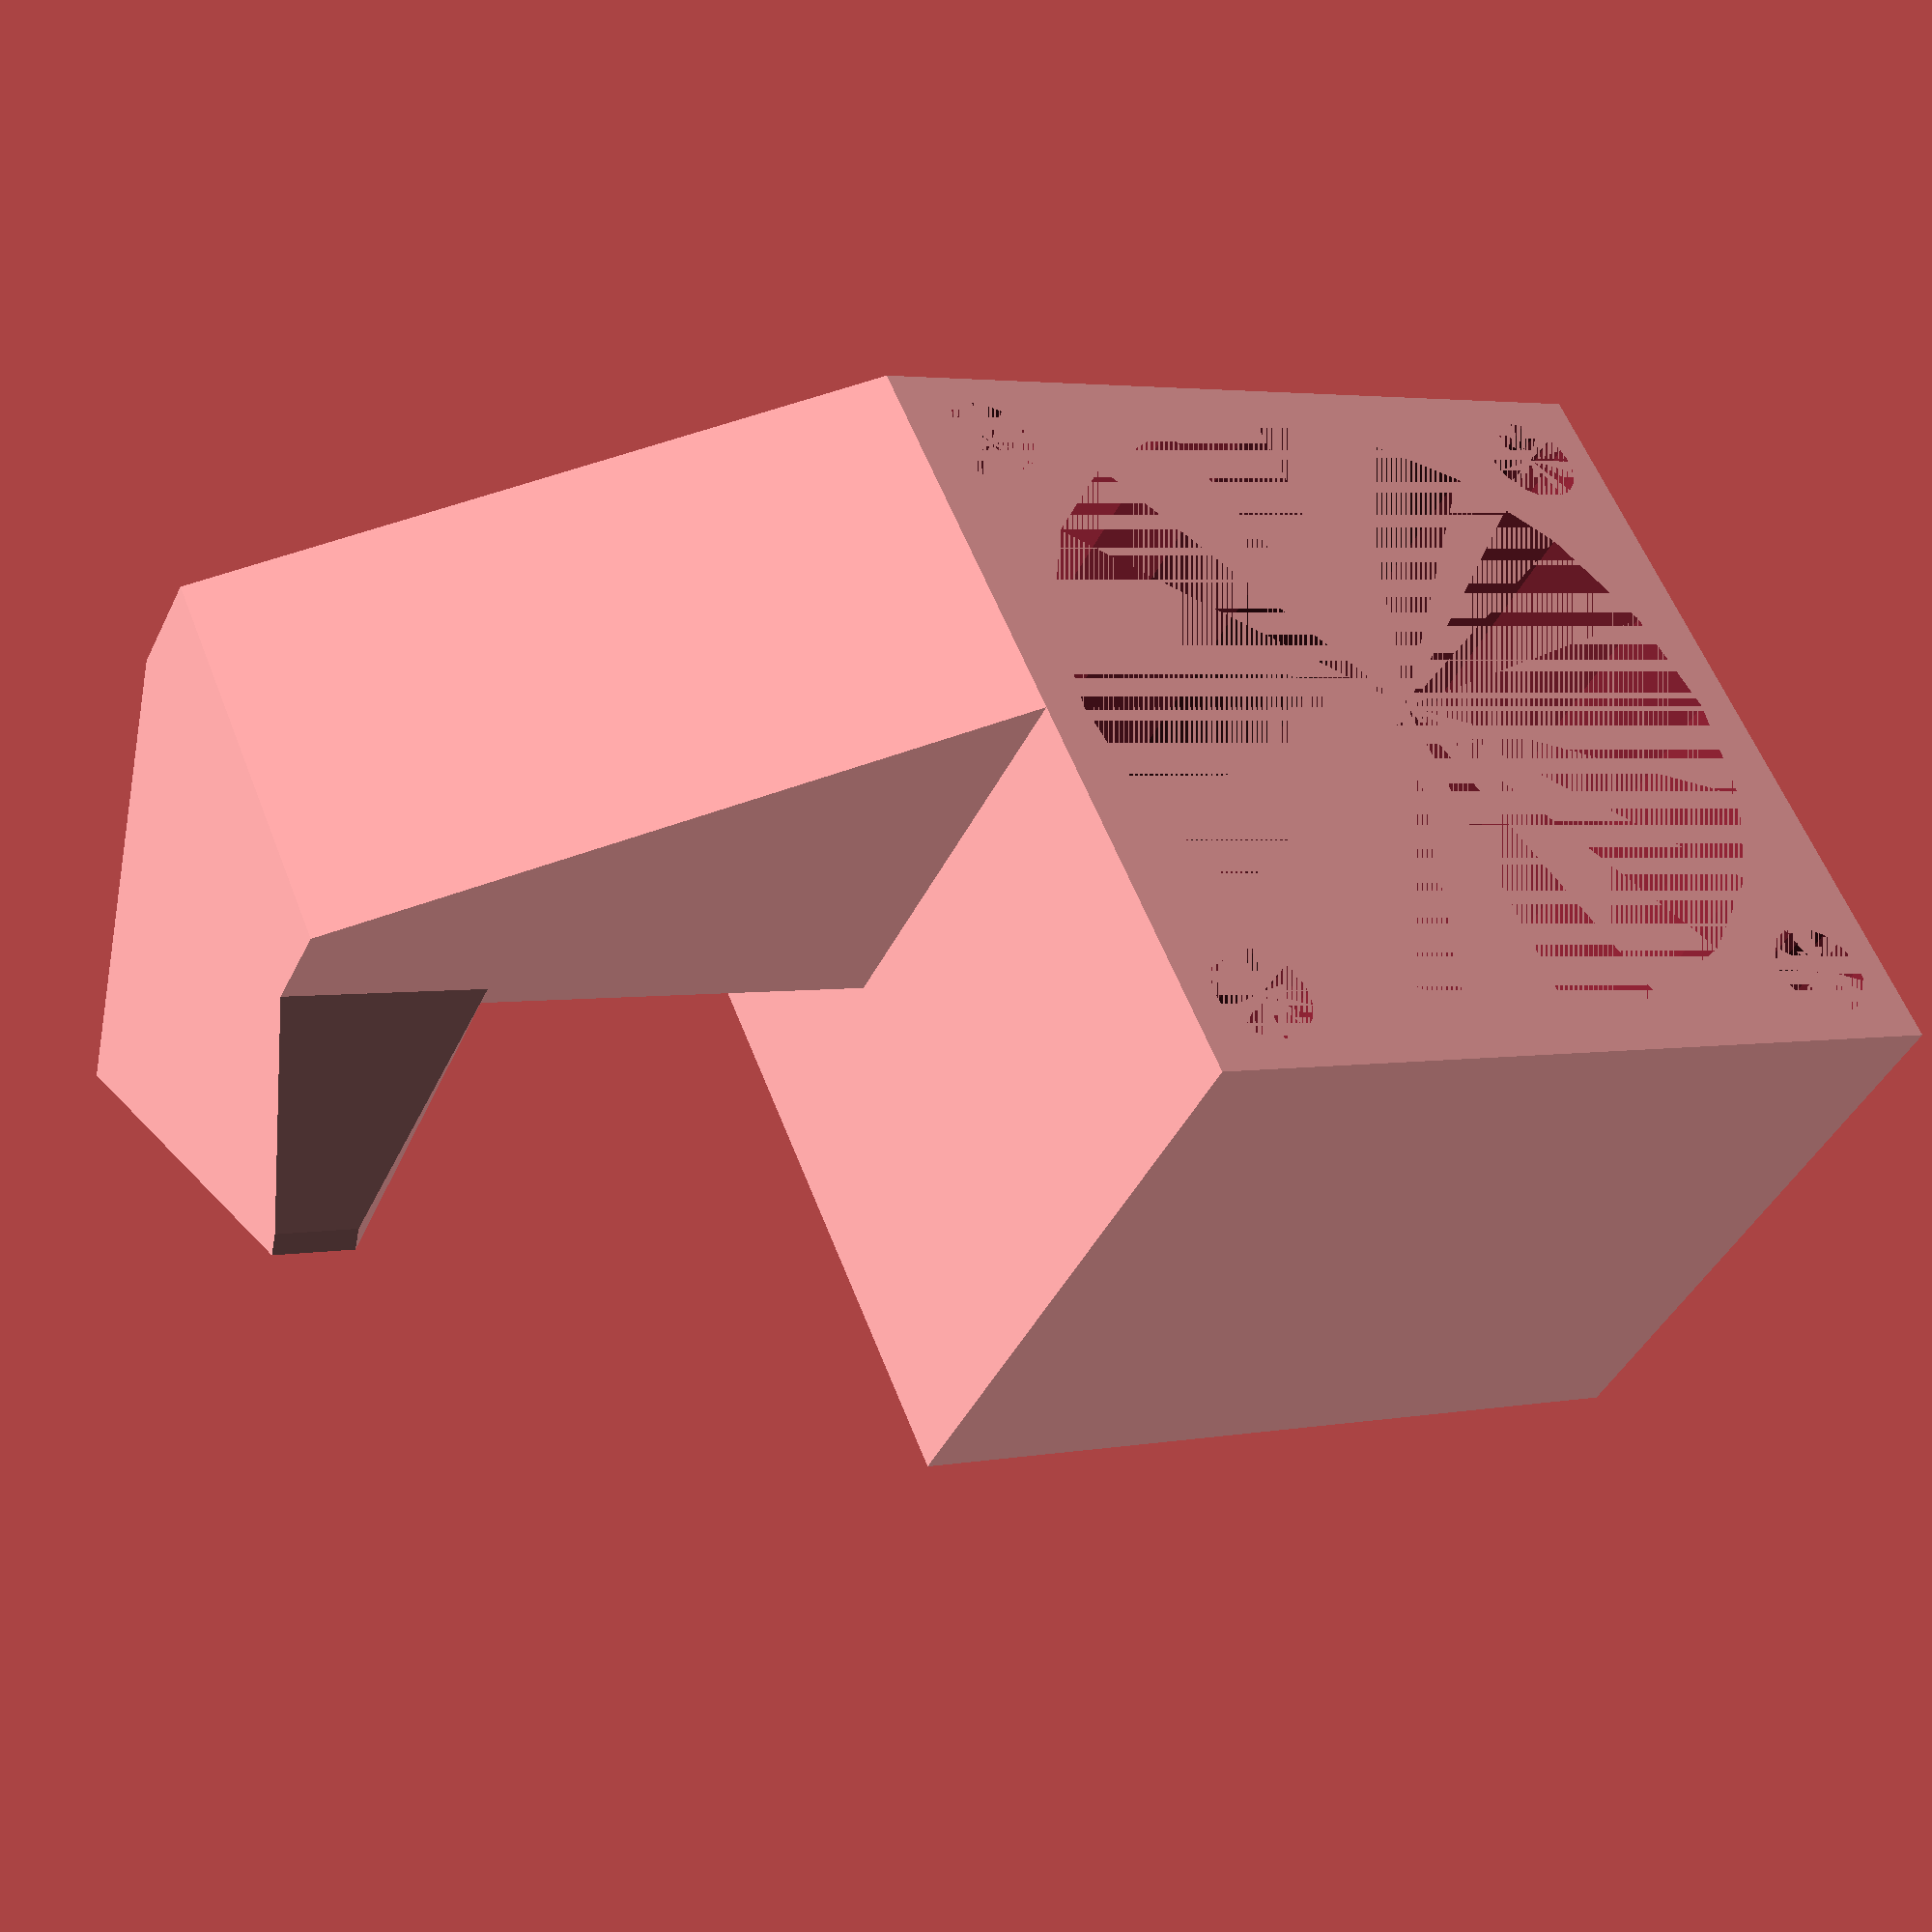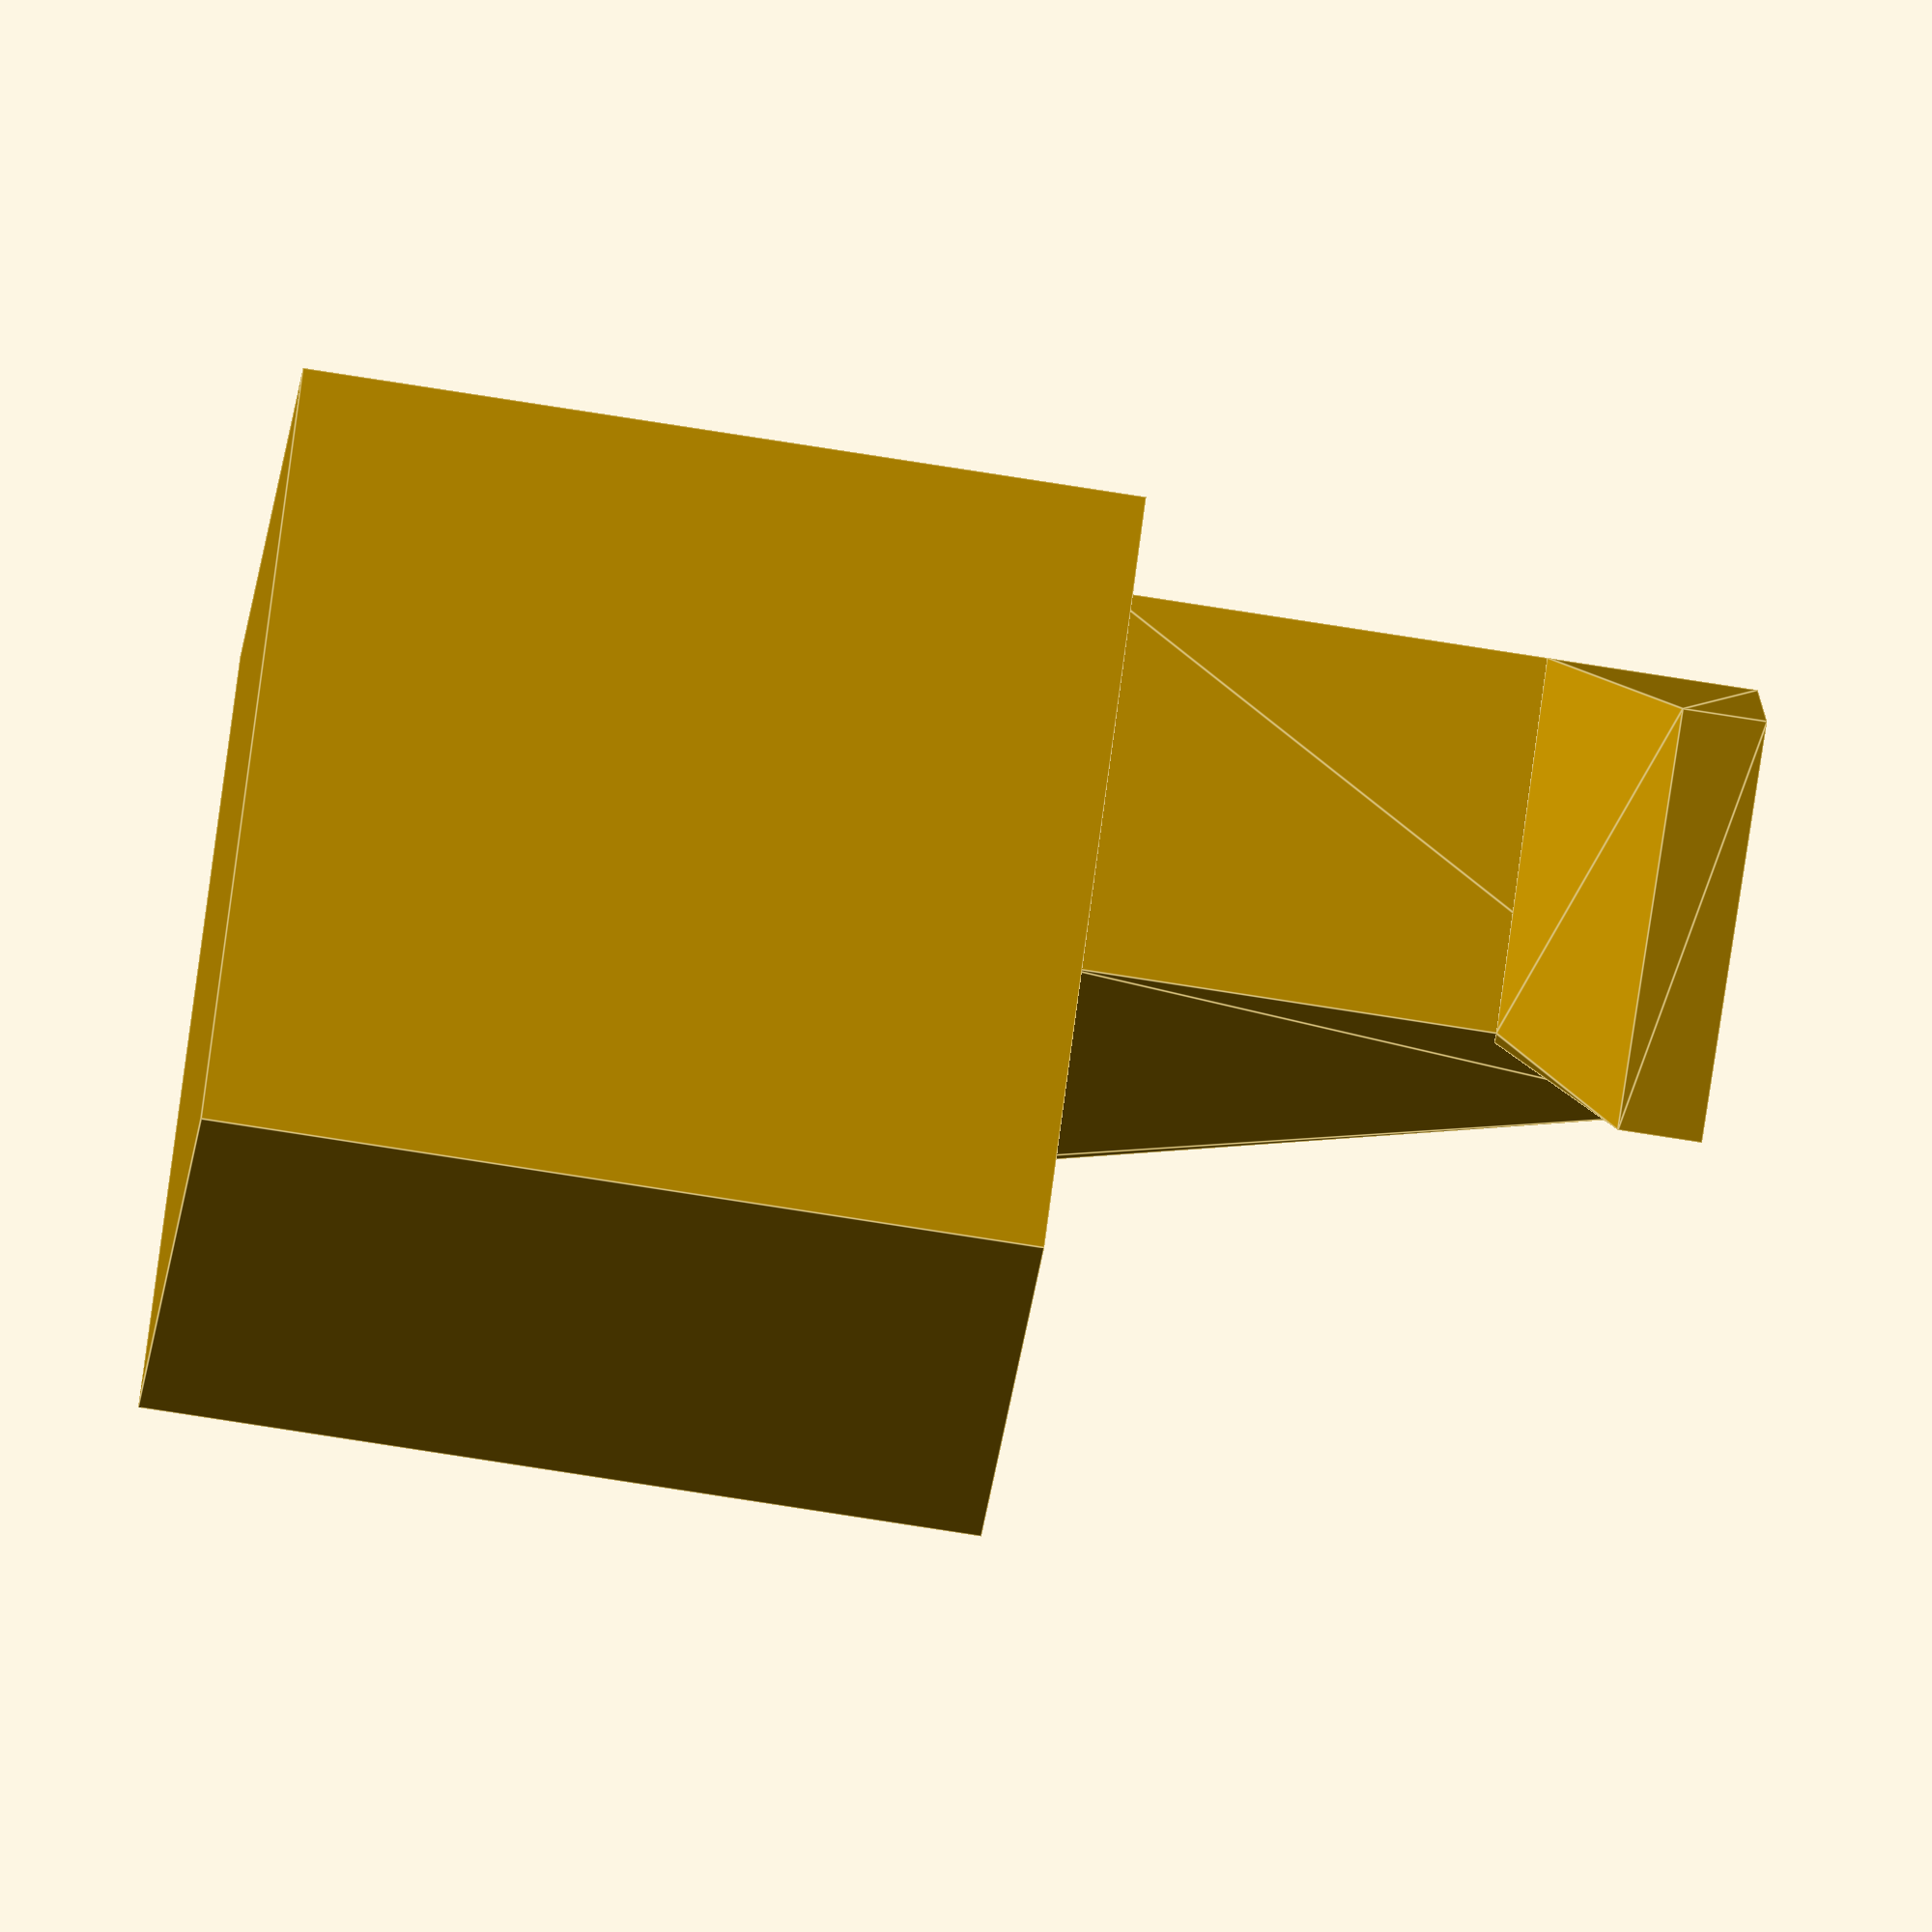
<openscad>
eps = 0.3;
$fn = 20;

w = 40;
d = 30;
shd = 32; // screw hole distance
shr = (4+0.3)/2+eps; //screw hole radius

s = 2;

if(true){
difference(){
cube([w,d,w]);
    translate([w/2,0,w/2])rotate([-90,0,0])cylinder(d-s,w/2-s,w/2-s);
    do = (w-shd)/2;
    translate([do,0,do]) rotate([-90,0,0]) cylinder(d/2,shr,shr);
    translate([do,0,w-do]) rotate([-90,0,0]) cylinder(d/2,shr,shr);
    translate([w-do,0,do]) rotate([-90,0,0]) cylinder(d/2,shr,shr);
    translate([w-do,0,w-do]) rotate([-90,0,0]) cylinder(d/2,shr,shr);
}    
}

tz = 30;
tx = 10;

hull() {
linear_extrude(1)polygon([[0,0],[w/2,0],[w/2,w/2],[0,w/2]]);

translate([0,w/2-5,-30]) linear_extrude(1)polygon([[0,0],[w/2,0],[w/2,5],[0,5]]);
}

hull() {
translate([0,w/2-1,-30]) cube([w/2,1,10]);
translate([0,w/2-1,-30]) rotate([0,0,-tz]) translate([0,20,0]) cube([w/2,1,4]);
}
</openscad>
<views>
elev=176.8 azim=310.8 roll=303.2 proj=p view=solid
elev=257.8 azim=320.5 roll=98.9 proj=o view=edges
</views>
